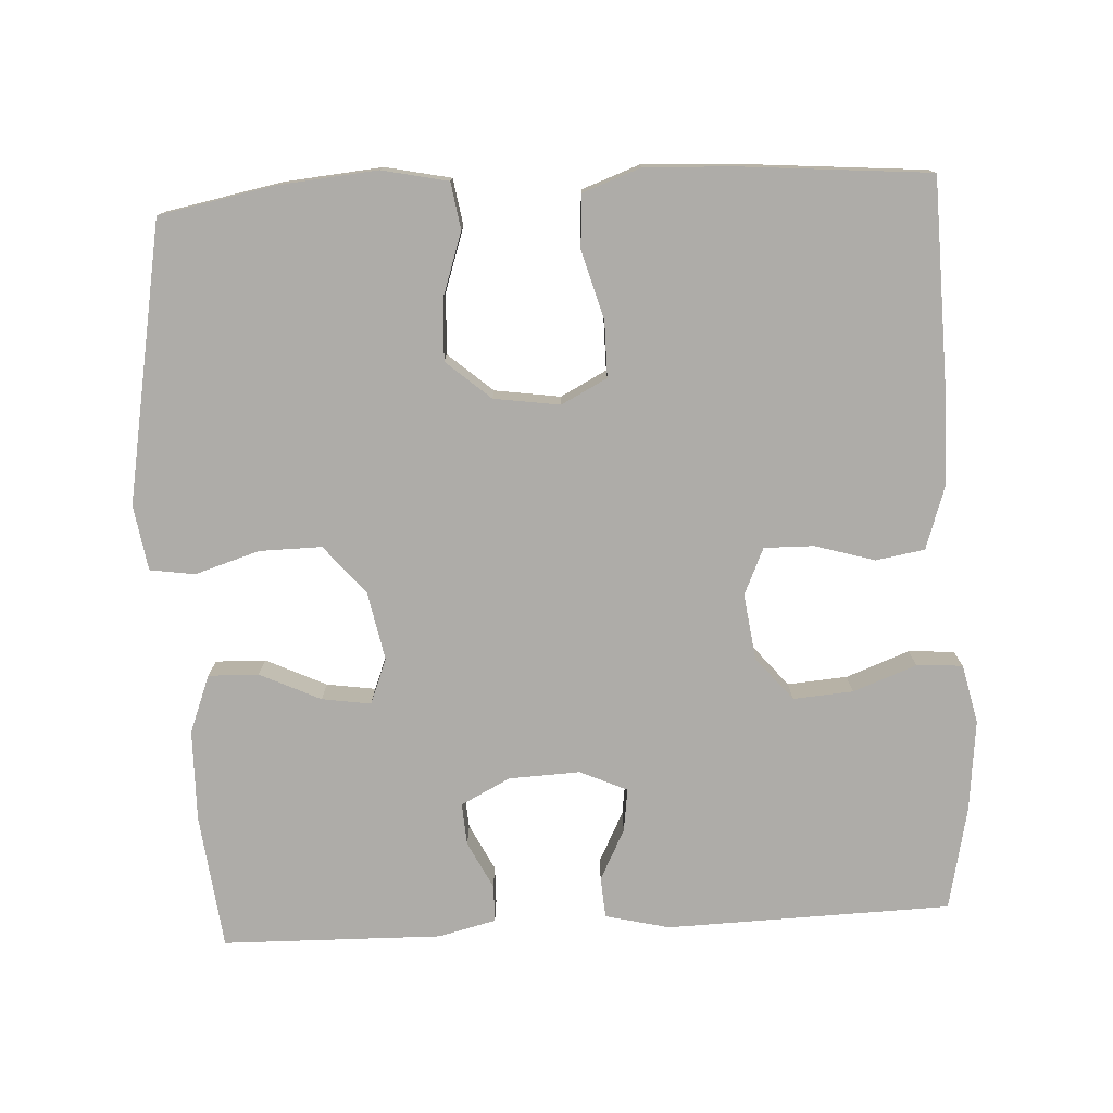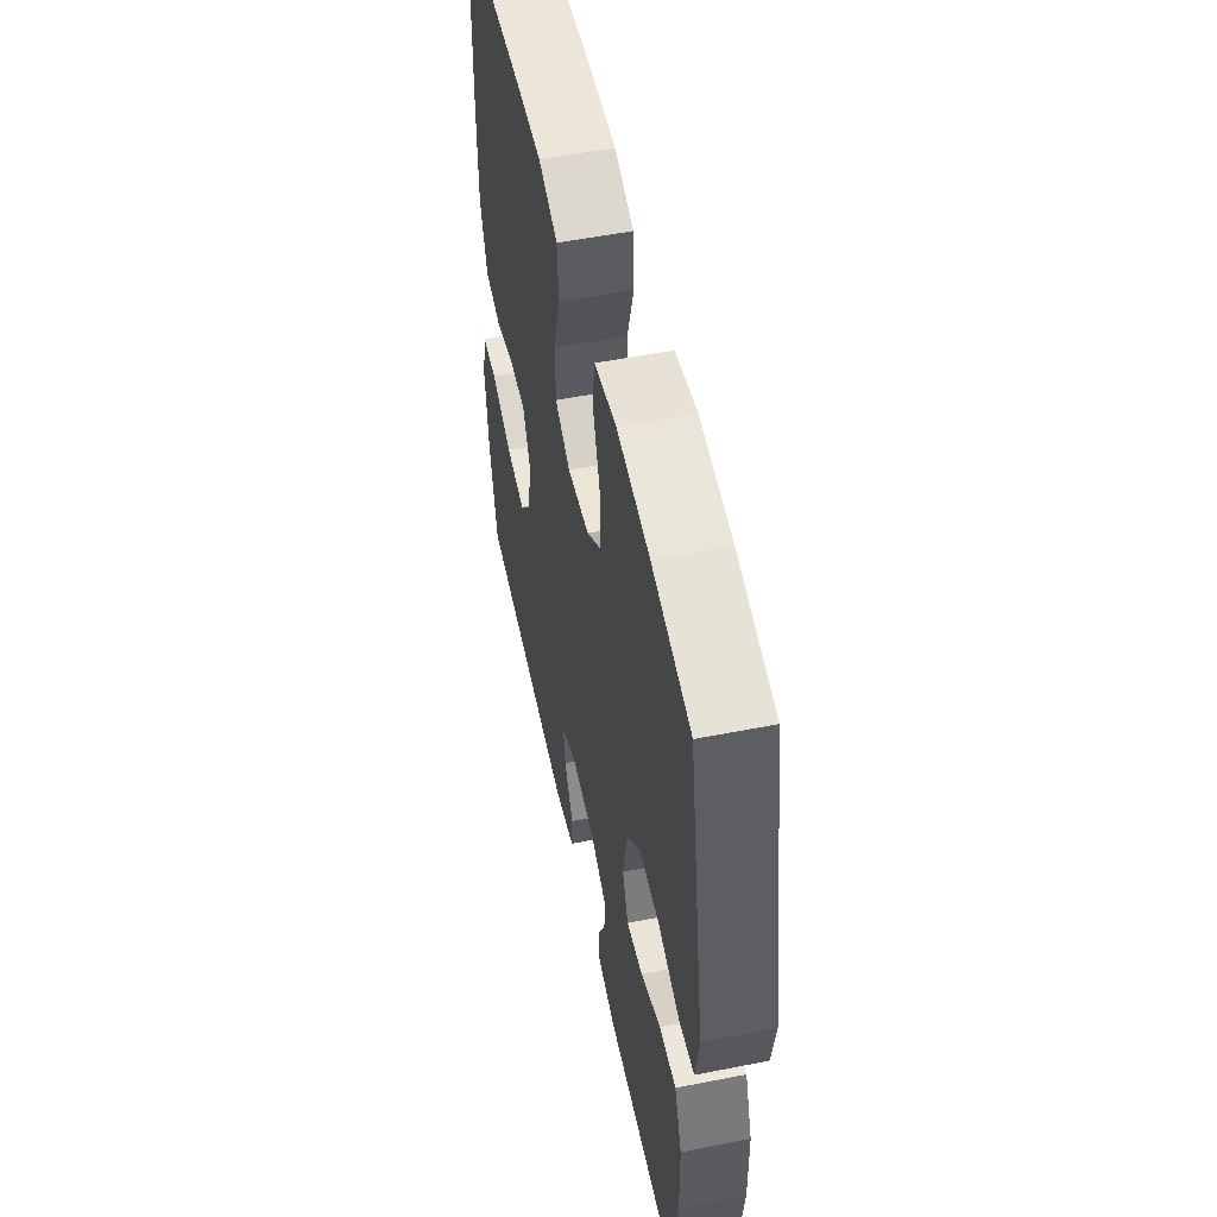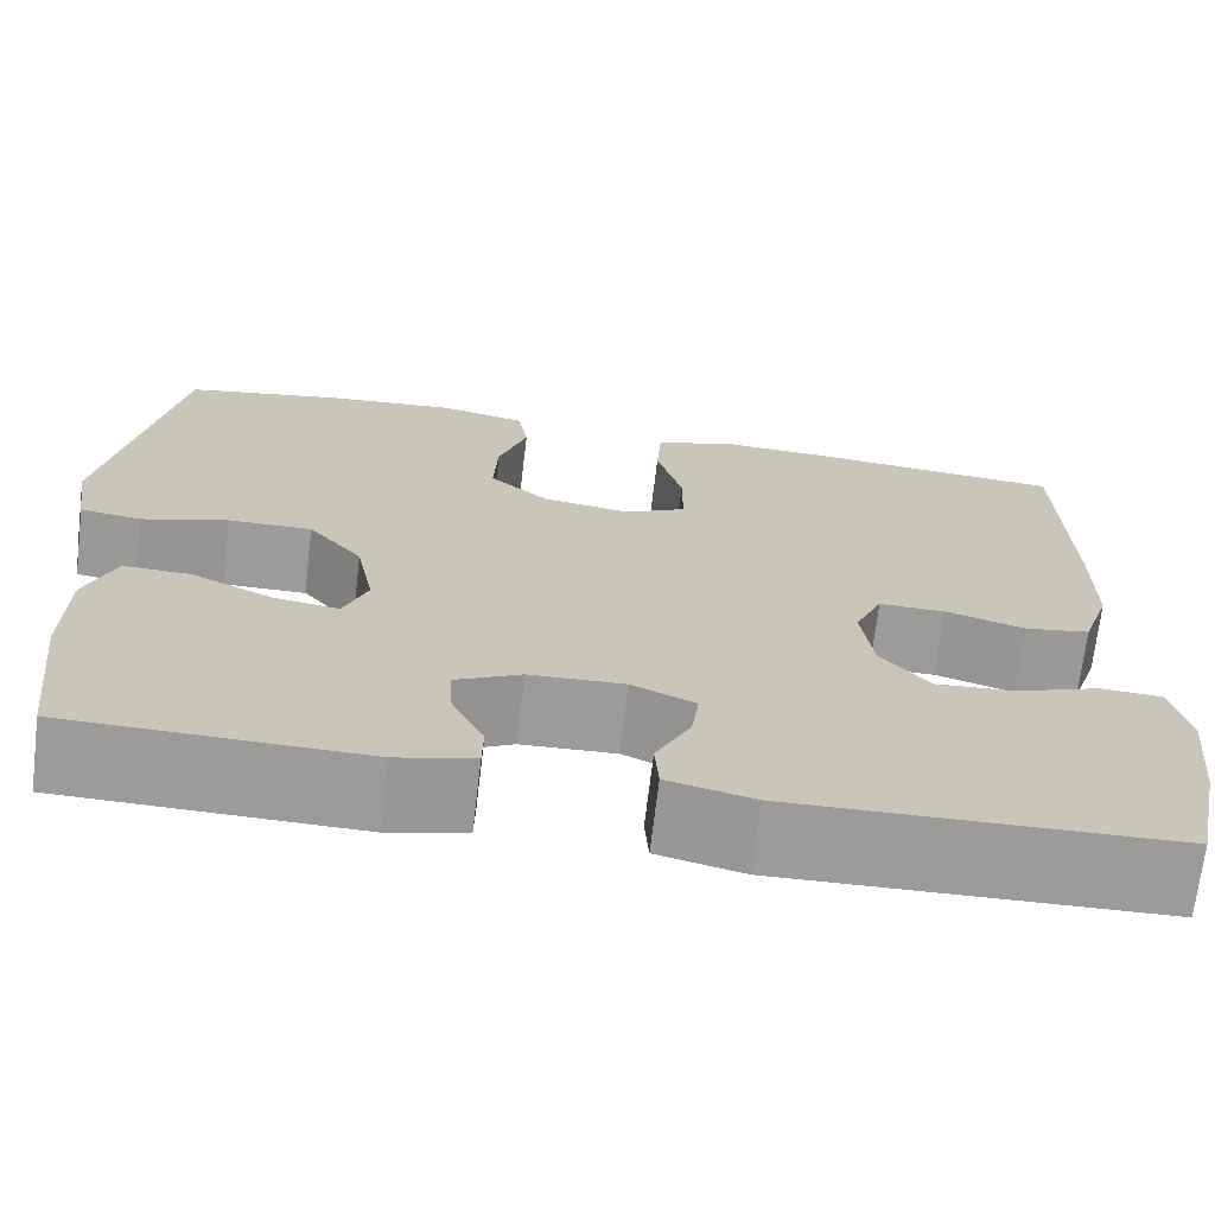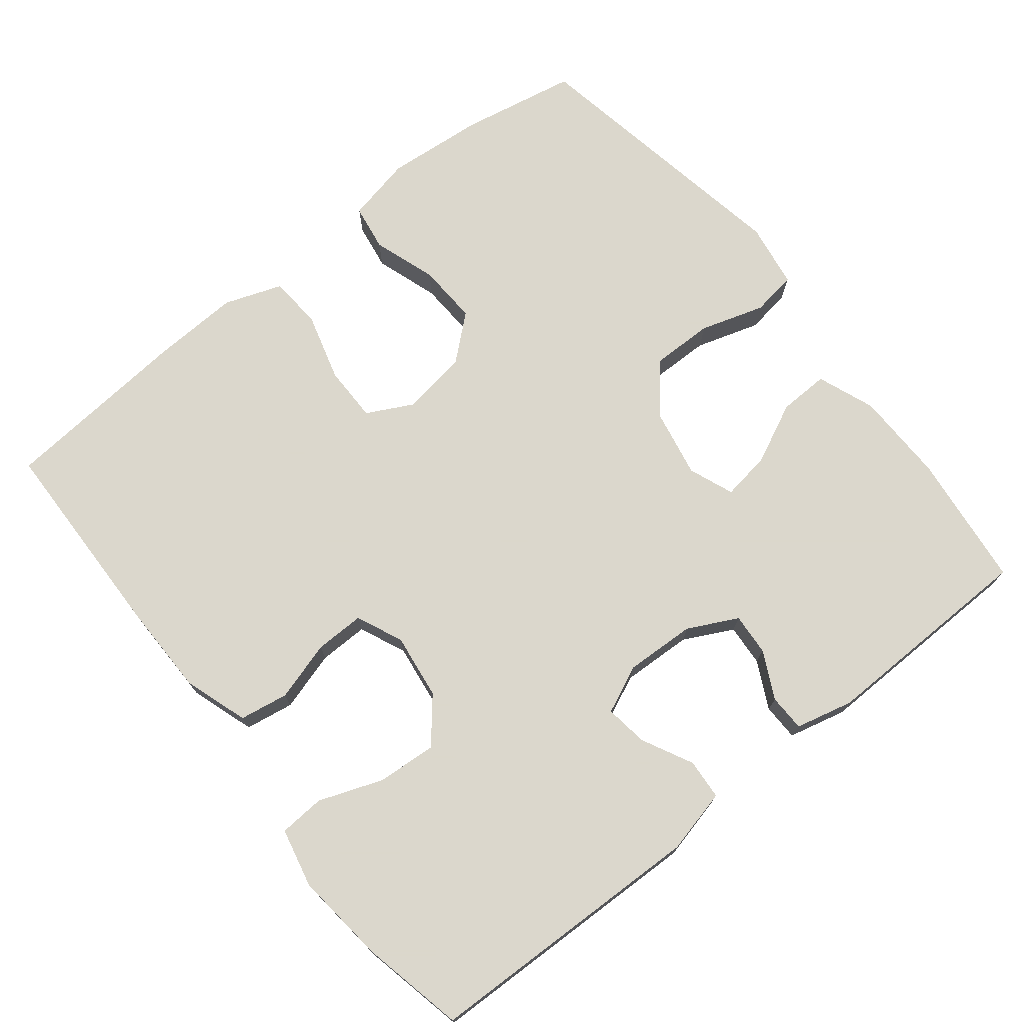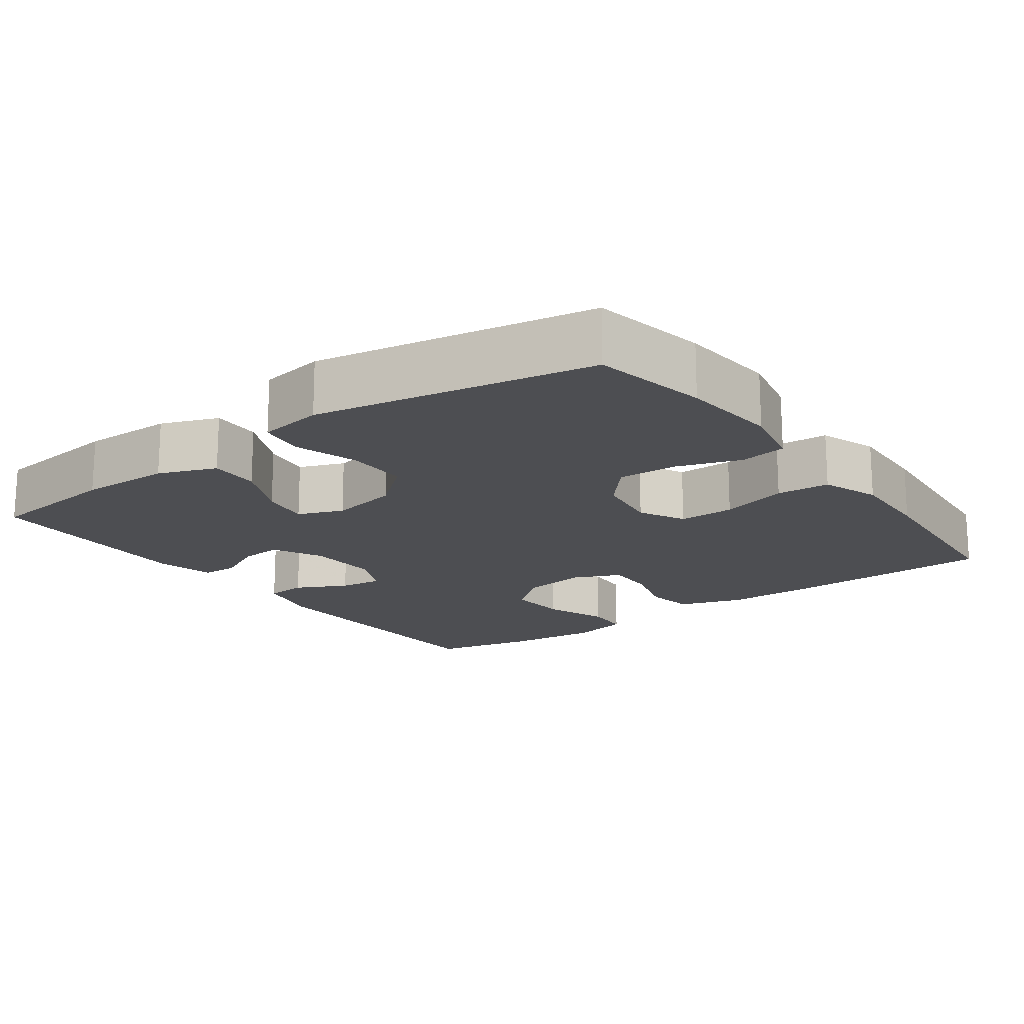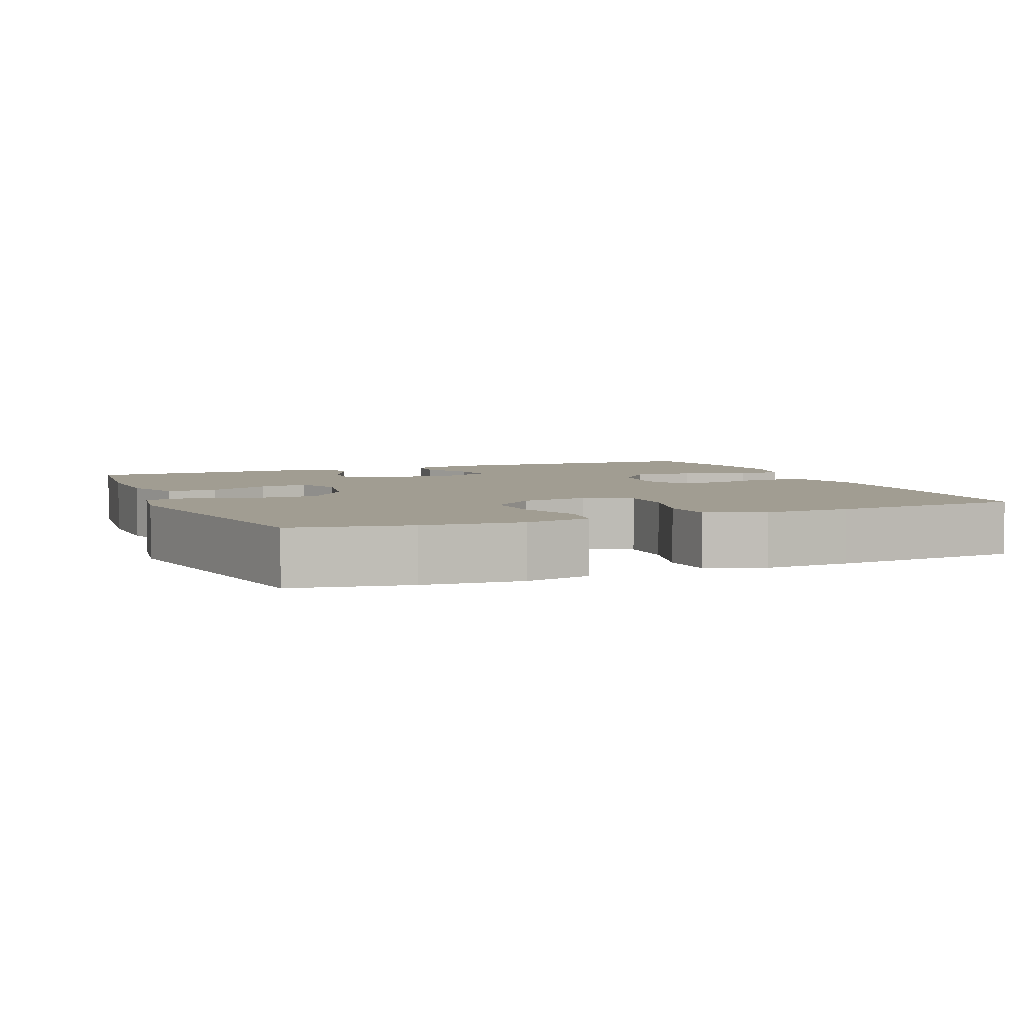
<metadata>
{"format":"obj","ext":"obj","renderer":"f3d","projection":"perspective","resolution":1024,"background":"white","views":[{"elev":-76.9,"azim":3.1,"up":"+Y"},{"elev":53.6,"azim":-101.9,"up":"+Z"},{"elev":-69.8,"azim":-6.8,"up":"+Z"},{"elev":73.4,"azim":141.5,"up":"+Y"},{"elev":-17.2,"azim":-53.8,"up":"+Y"},{"elev":4.8,"azim":-22.4,"up":"+Y"}]}
</metadata>
<code>
v 0.5 0.07 -0.5
v 0.115 0.07 -0.51
v 0.028 0.07 -0.489
v 0.024 0.07 -0.434
v 0.059 0.07 -0.365
v 0.067 0.07 -0.307
v 0.003 0.07 -0.278
v -0.093 0.07 -0.282
v -0.16 0.07 -0.316
v -0.156 0.07 -0.373
v -0.124 0.07 -0.437
v -0.125 0.07 -0.487
v -0.203 0.07 -0.506
v -0.5 0.07 -0.5
v -0.521 0.07 -0.317
v -0.519 0.07 -0.193
v -0.489 0.07 -0.115
v -0.421 0.07 -0.117
v -0.339 0.07 -0.156
v -0.273 0.07 -0.166
v -0.249 0.07 -0.105
v -0.267 0.07 -0.012
v -0.322 0.07 0.054
v -0.406 0.07 0.053
v -0.493 0.07 0.026
v -0.554 0.07 0.035
v -0.568 0.07 0.123
v -0.5 0.07 0.5
v -0.343 0.07 0.53
v -0.21 0.07 0.542
v -0.121 0.07 0.523
v -0.111 0.07 0.46
v -0.14 0.07 0.374
v -0.144 0.07 0.292
v -0.084 0.07 0.24
v 0.005 0.07 0.227
v 0.067 0.07 0.259
v 0.067 0.07 0.335
v 0.041 0.07 0.427
v 0.046 0.07 0.499
v 0.124 0.07 0.527
v 0.241 0.07 0.522
v 0.5 0.07 0.5
v 0.507 0.07 0.222
v 0.506 0.07 0.094
v 0.477 0.07 0.007
v 0.411 0.07 -0.004
v 0.33 0.07 0.02
v 0.263 0.07 0.021
v 0.235 0.07 -0.042
v 0.247 0.07 -0.131
v 0.296 0.07 -0.19
v 0.377 0.07 -0.184
v 0.463 0.07 -0.152
v 0.525 0.07 -0.156
v 0.543 0.07 -0.236
v 0.53 0.07 -0.36
v 0.5 0 -0.5
v 0.115 0 -0.51
v 0.028 0 -0.489
v 0.024 0 -0.434
v 0.059 0 -0.365
v 0.067 0 -0.307
v 0.003 0 -0.278
v -0.093 0 -0.282
v -0.16 0 -0.316
v -0.156 0 -0.373
v -0.124 0 -0.437
v -0.125 0 -0.487
v -0.203 0 -0.506
v -0.5 0 -0.5
v -0.521 0 -0.317
v -0.519 0 -0.193
v -0.489 0 -0.115
v -0.421 0 -0.117
v -0.339 0 -0.156
v -0.273 0 -0.166
v -0.249 0 -0.105
v -0.267 0 -0.012
v -0.322 0 0.054
v -0.406 0 0.053
v -0.493 0 0.026
v -0.554 0 0.035
v -0.568 0 0.123
v -0.5 0 0.5
v -0.343 0 0.53
v -0.21 0 0.542
v -0.121 0 0.523
v -0.111 0 0.46
v -0.14 0 0.374
v -0.144 0 0.292
v -0.084 0 0.24
v 0.005 0 0.227
v 0.067 0 0.259
v 0.067 0 0.335
v 0.041 0 0.427
v 0.046 0 0.499
v 0.124 0 0.527
v 0.241 0 0.522
v 0.5 0 0.5
v 0.507 0 0.222
v 0.506 0 0.094
v 0.477 0 0.007
v 0.411 0 -0.004
v 0.33 0 0.02
v 0.263 0 0.021
v 0.235 0 -0.042
v 0.247 0 -0.131
v 0.296 0 -0.19
v 0.377 0 -0.184
v 0.463 0 -0.152
v 0.525 0 -0.156
v 0.543 0 -0.236
v 0.53 0 -0.36
f 53 54 55 56
f 52 53 56 57
f 45 46 47 48
f 45 48 49
f 44 45 49
f 43 44 49
f 42 43 49
f 41 42 49 50
f 38 39 40 41
f 37 38 41 50
f 30 31 32 33
f 30 33 34
f 29 30 34
f 28 29 34
f 27 28 34 35
f 24 25 26 27
f 23 24 27 35
f 16 17 18 19
f 16 19 20
f 15 16 20
f 14 15 20
f 13 14 20
f 10 11 12 13
f 9 10 13 20
f 8 9 20 21
f 2 3 4 5
f 2 5 6
f 52 57 1 2
f 51 52 2 6
f 36 37 50 51
f 36 51 6 7
f 22 23 35 36
f 21 22 36
f 7 8 21 36
f 113 112 111 110
f 114 113 110 109
f 105 104 103 102
f 106 105 102
f 106 102 101
f 106 101 100
f 106 100 99
f 107 106 99 98
f 98 97 96 95
f 107 98 95 94
f 90 89 88 87
f 91 90 87
f 91 87 86
f 91 86 85
f 92 91 85 84
f 84 83 82 81
f 92 84 81 80
f 76 75 74 73
f 77 76 73
f 77 73 72
f 77 72 71
f 77 71 70
f 70 69 68 67
f 77 70 67 66
f 78 77 66 65
f 62 61 60 59
f 63 62 59
f 59 58 114 109
f 63 59 109 108
f 108 107 94 93
f 64 63 108 93
f 93 92 80 79
f 93 79 78
f 93 78 65 64
f 1 58 59 2
f 2 59 60 3
f 3 60 61 4
f 4 61 62 5
f 5 62 63 6
f 6 63 64 7
f 7 64 65 8
f 8 65 66 9
f 9 66 67 10
f 10 67 68 11
f 11 68 69 12
f 12 69 70 13
f 13 70 71 14
f 14 71 72 15
f 15 72 73 16
f 16 73 74 17
f 17 74 75 18
f 18 75 76 19
f 19 76 77 20
f 20 77 78 21
f 21 78 79 22
f 22 79 80 23
f 23 80 81 24
f 24 81 82 25
f 25 82 83 26
f 26 83 84 27
f 27 84 85 28
f 28 85 86 29
f 29 86 87 30
f 30 87 88 31
f 31 88 89 32
f 32 89 90 33
f 33 90 91 34
f 34 91 92 35
f 35 92 93 36
f 36 93 94 37
f 37 94 95 38
f 38 95 96 39
f 39 96 97 40
f 40 97 98 41
f 41 98 99 42
f 42 99 100 43
f 43 100 101 44
f 44 101 102 45
f 45 102 103 46
f 46 103 104 47
f 47 104 105 48
f 48 105 106 49
f 49 106 107 50
f 50 107 108 51
f 51 108 109 52
f 52 109 110 53
f 53 110 111 54
f 54 111 112 55
f 55 112 113 56
f 56 113 114 57
f 57 114 58 1

</code>
